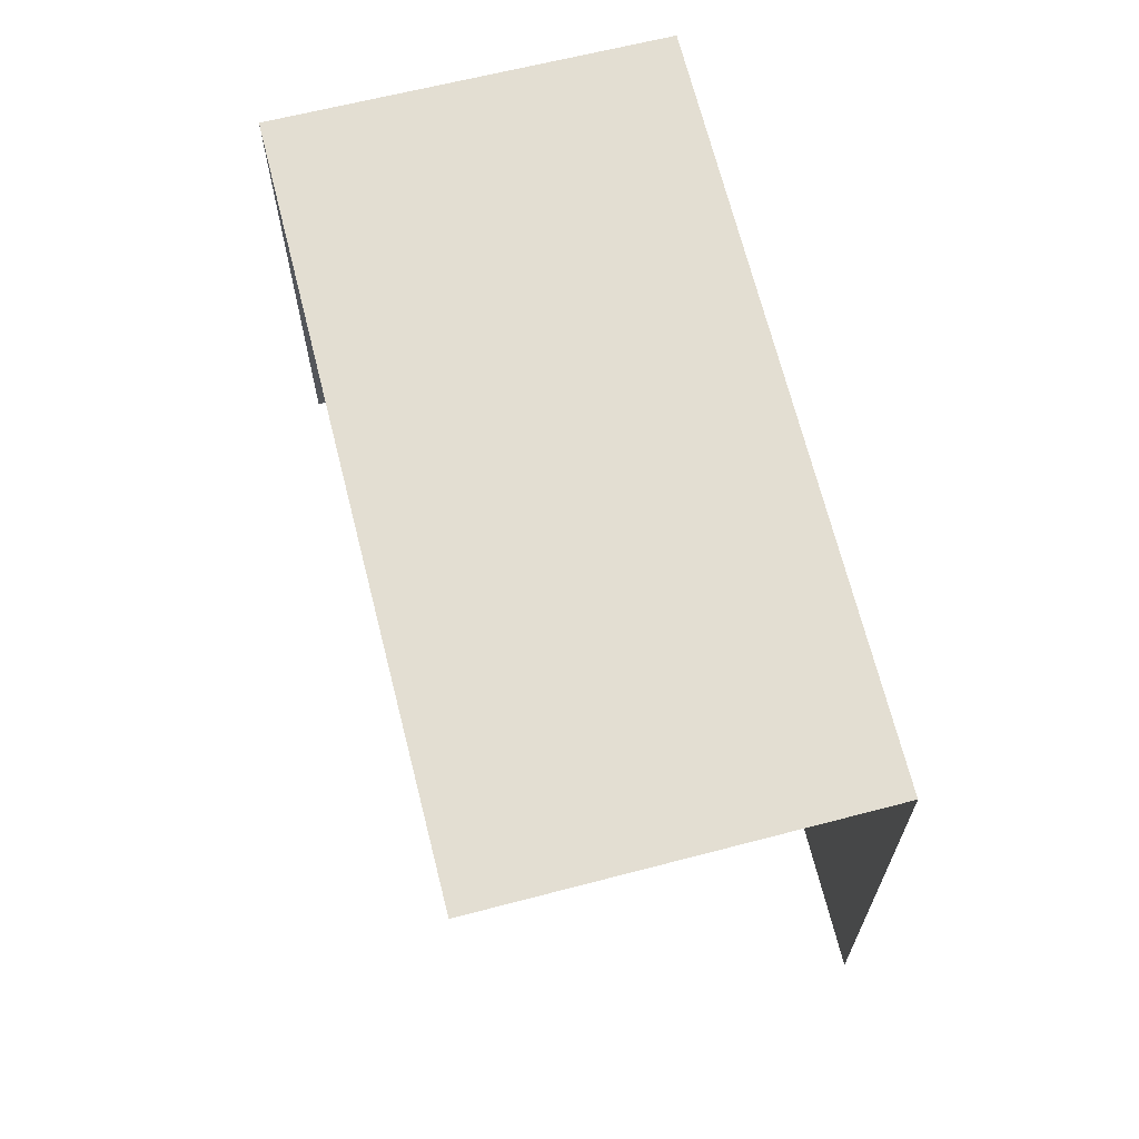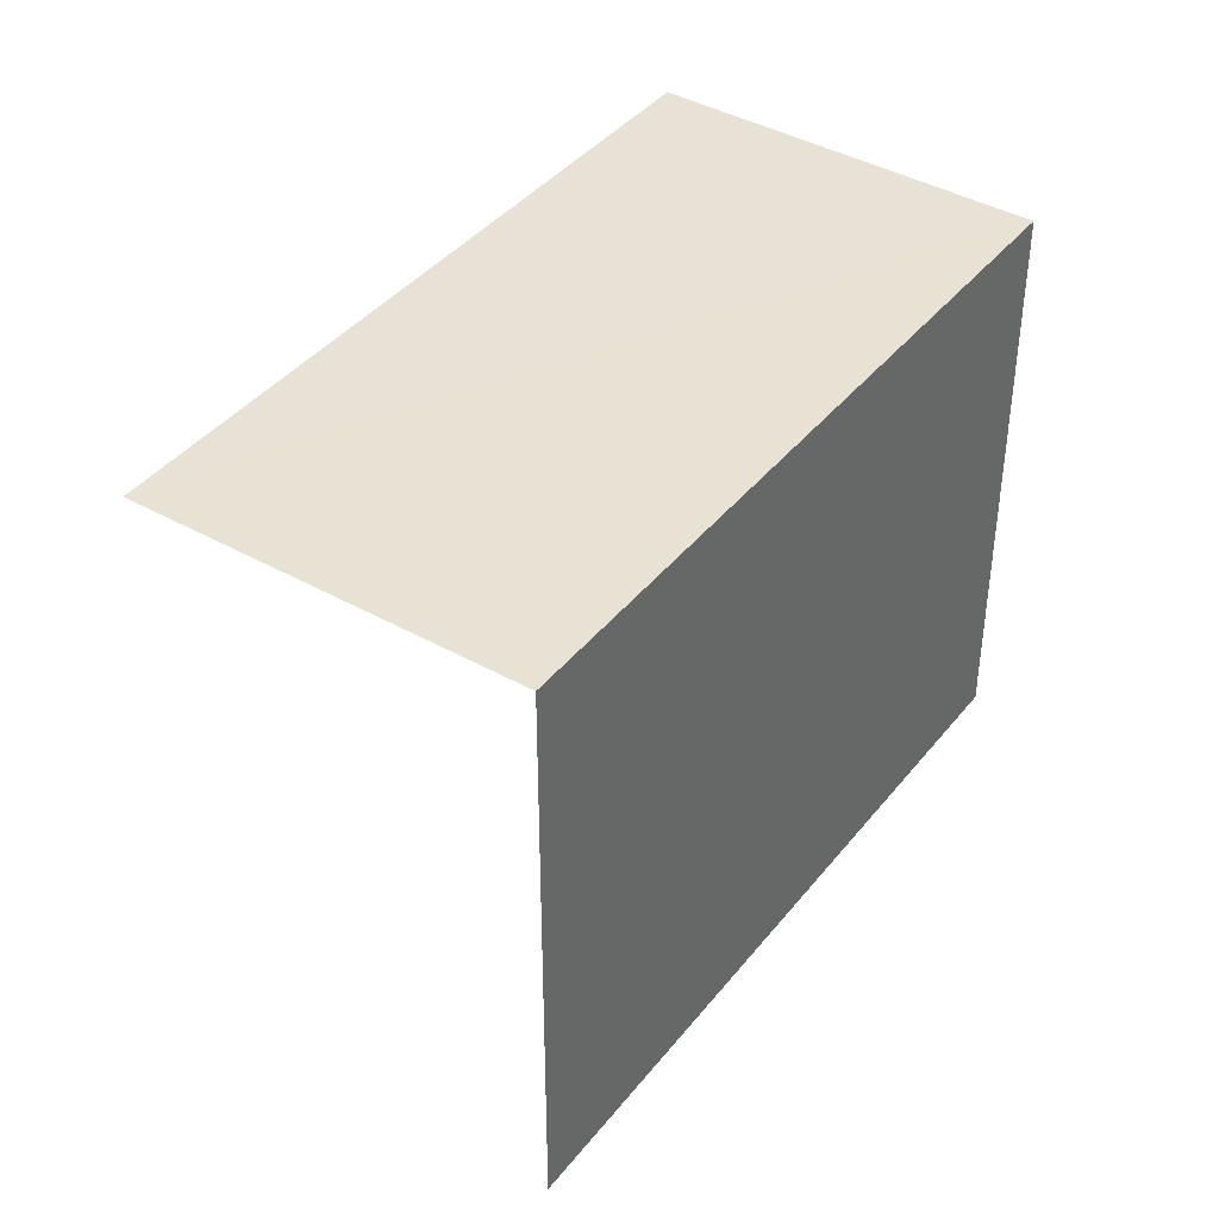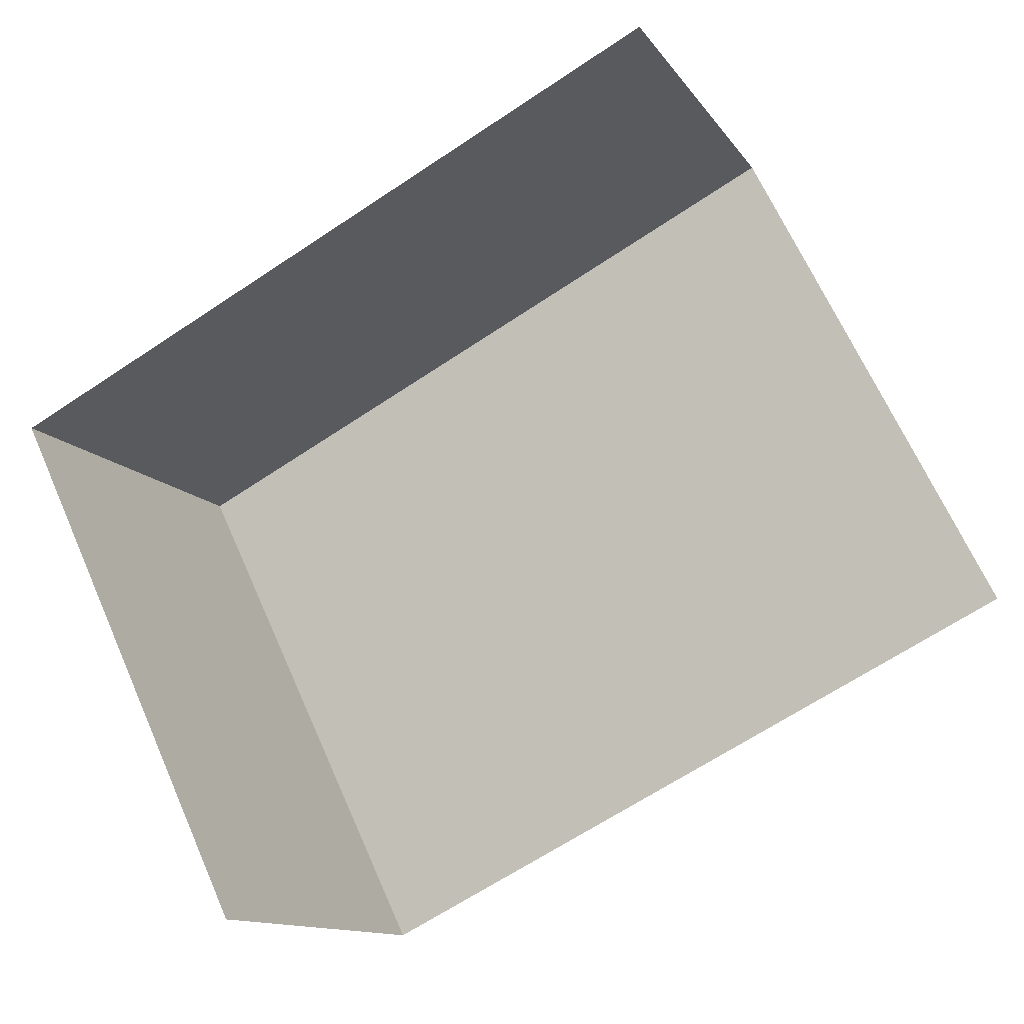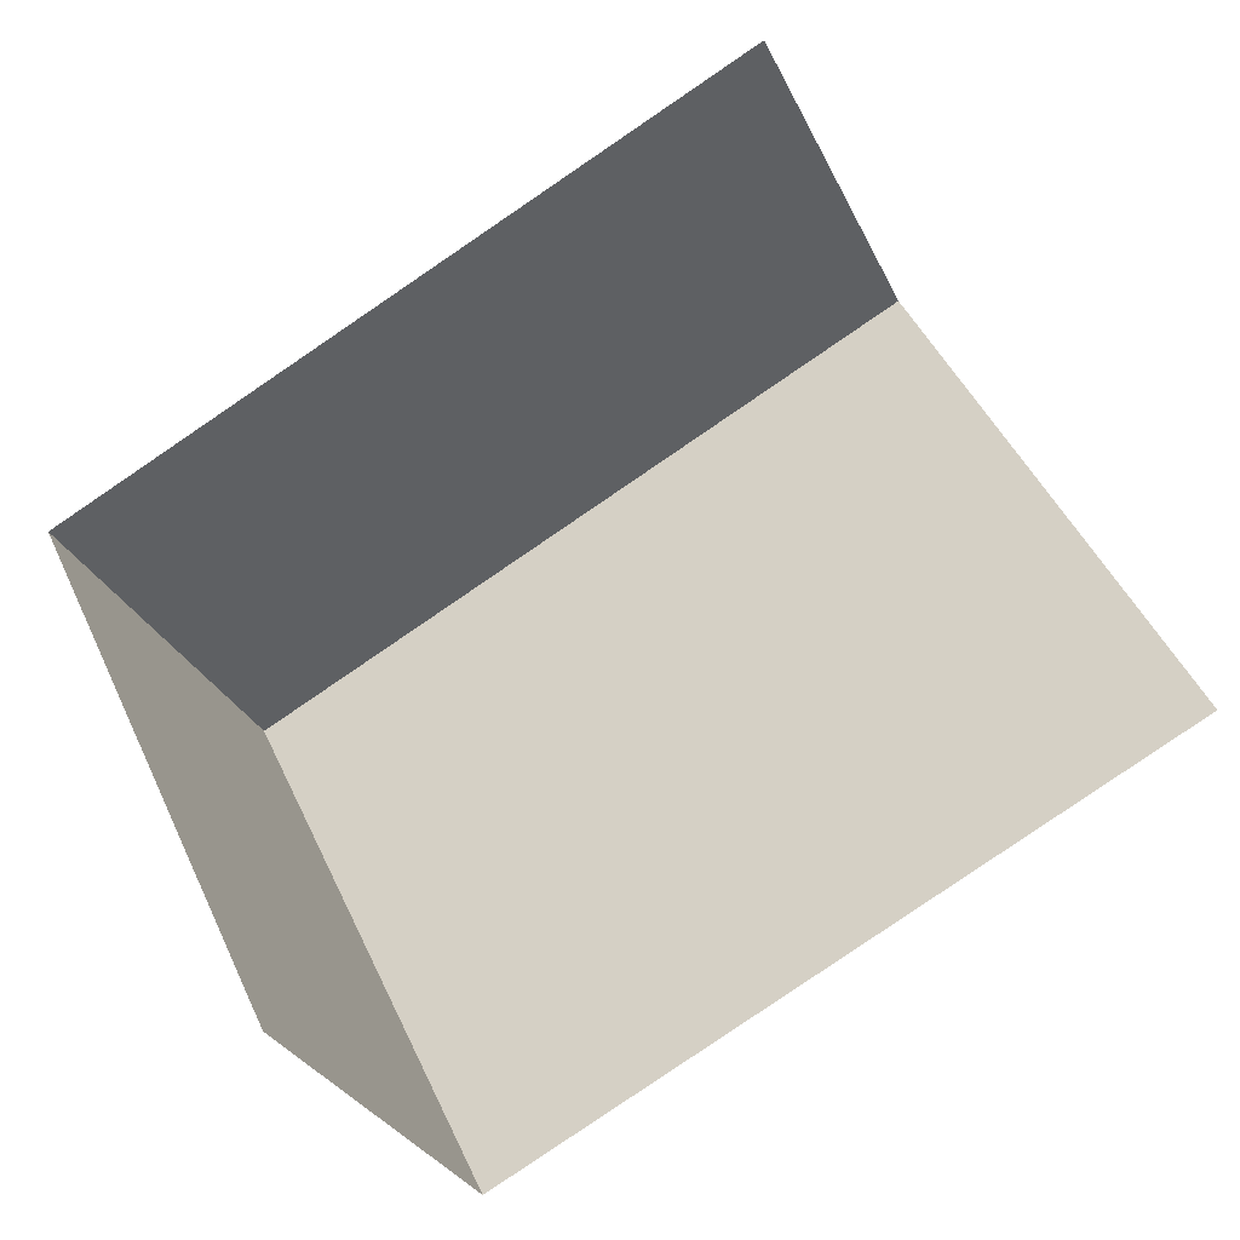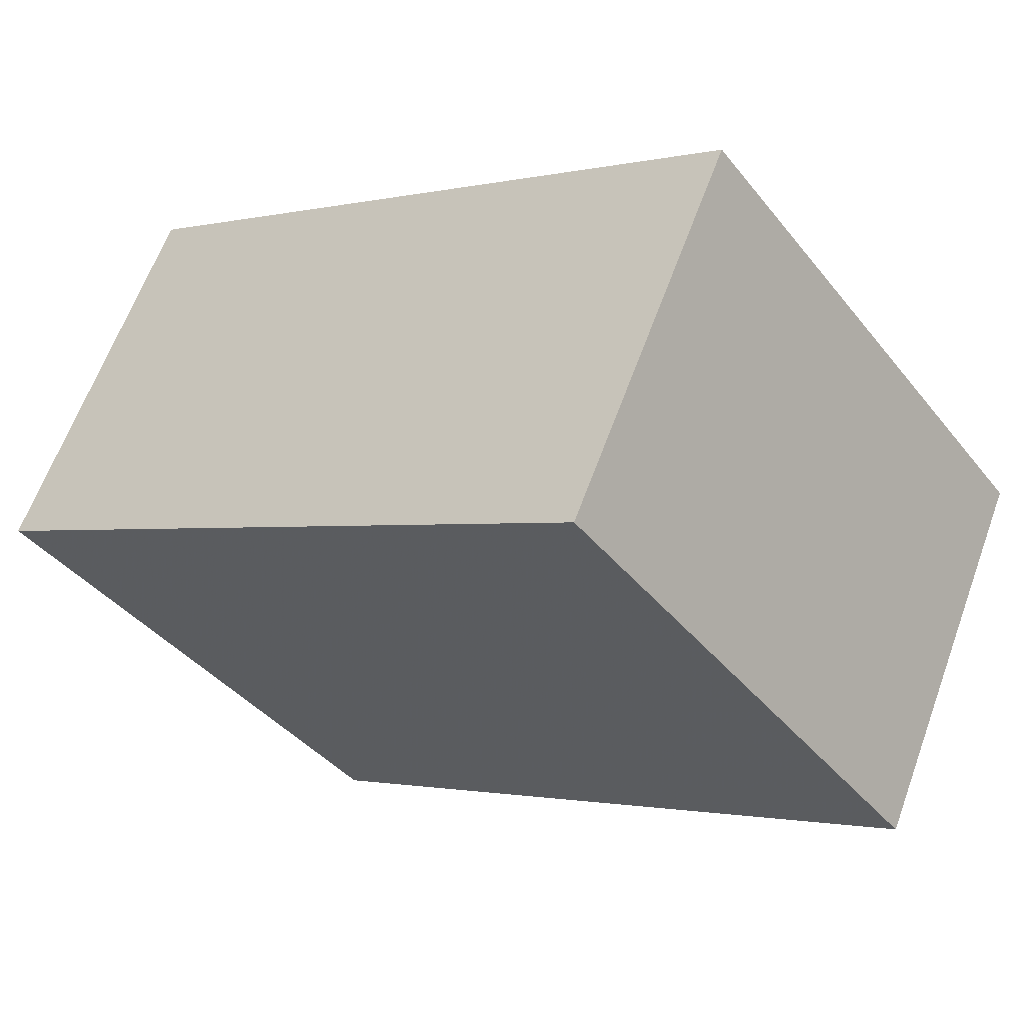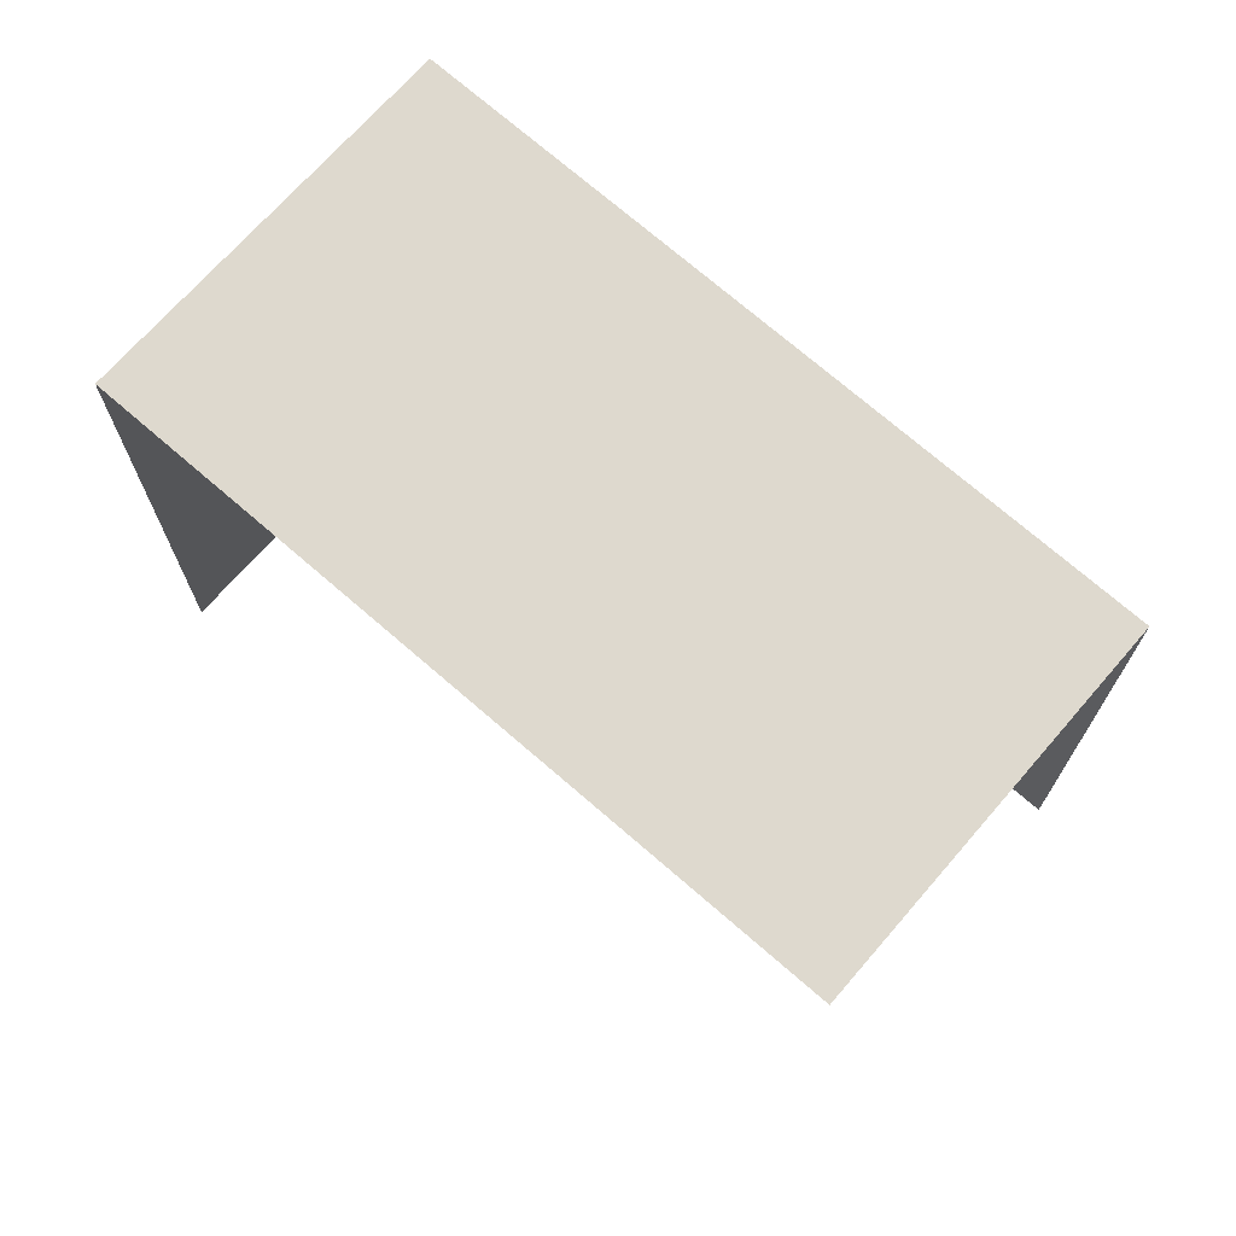
<metadata>
{"format":"obj","ext":"obj","renderer":"f3d","projection":"perspective","resolution":1024,"background":"white","views":[{"elev":67.7,"azim":-128.9,"up":"+Z"},{"elev":40.5,"azim":-80.2,"up":"+Z"},{"elev":66.2,"azim":156.0,"up":"+Y"},{"elev":47.8,"azim":155.8,"up":"+Y"},{"elev":-40.0,"azim":34.7,"up":"+Y"},{"elev":71.6,"azim":-163.7,"up":"+Z"}]}
</metadata>
<code>
v -2.241e+05 -1.277e+05 15.3
v -2.241e+05 -1.277e+05 15.3
v -2.241e+05 -1.277e+05 15.3
v -2.241e+05 -1.277e+05 15.3
v -2.241e+05 -1.277e+05 18.16
v -2.241e+05 -1.277e+05 18.16
v -2.241e+05 -1.277e+05 18.16
v -2.241e+05 -1.277e+05 18.16
f 1 2 3
f 1 4 2
f 8 4 1
f 6 8 1
f 6 1 3
f 7 6 3
f 5 6 7
f 5 8 6
f 7 3 2
f 5 7 2
f 8 2 4
f 8 5 2

</code>
